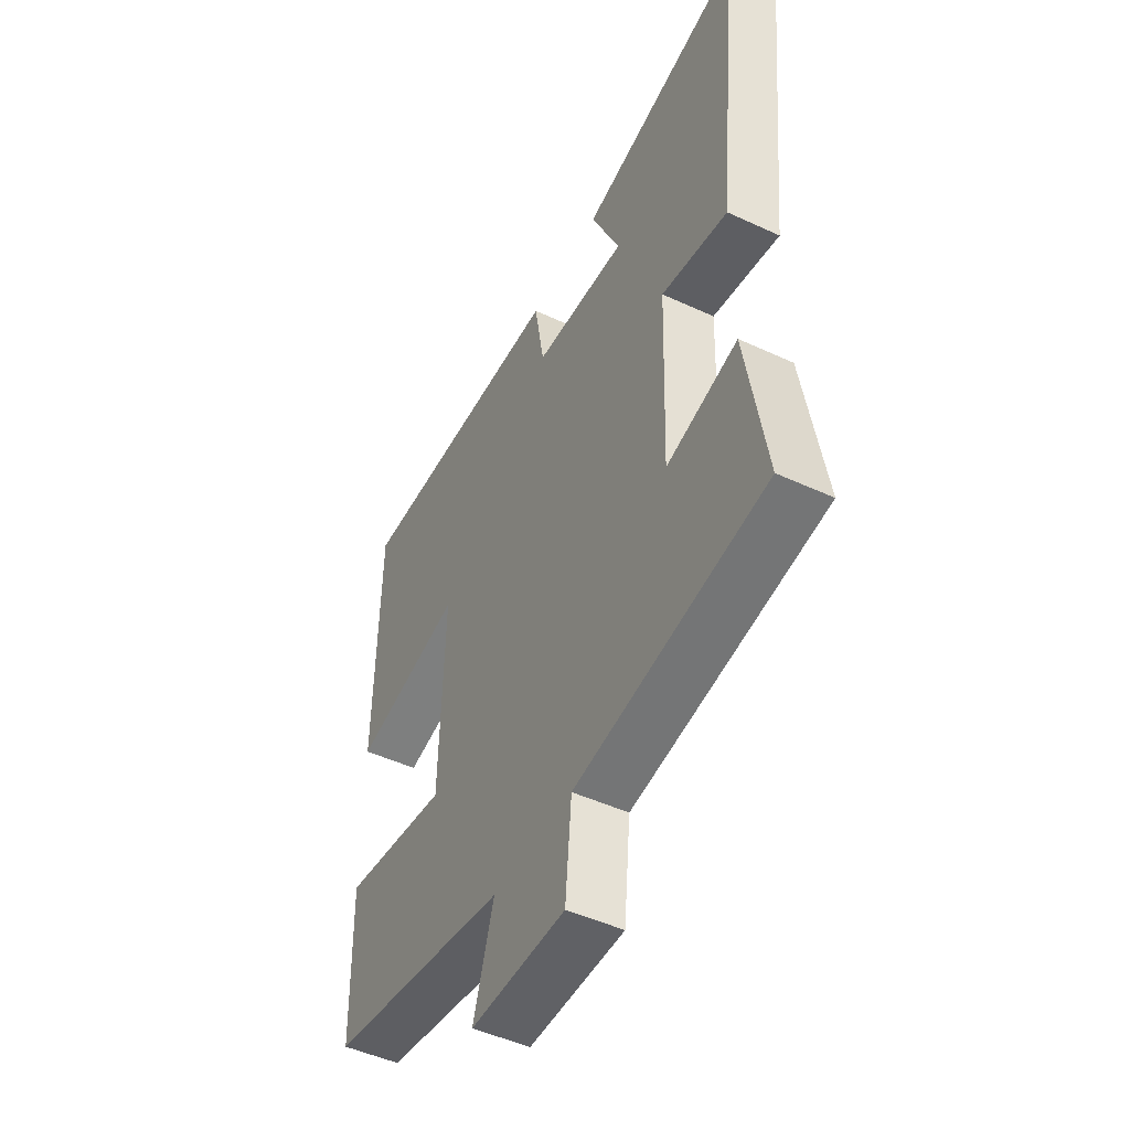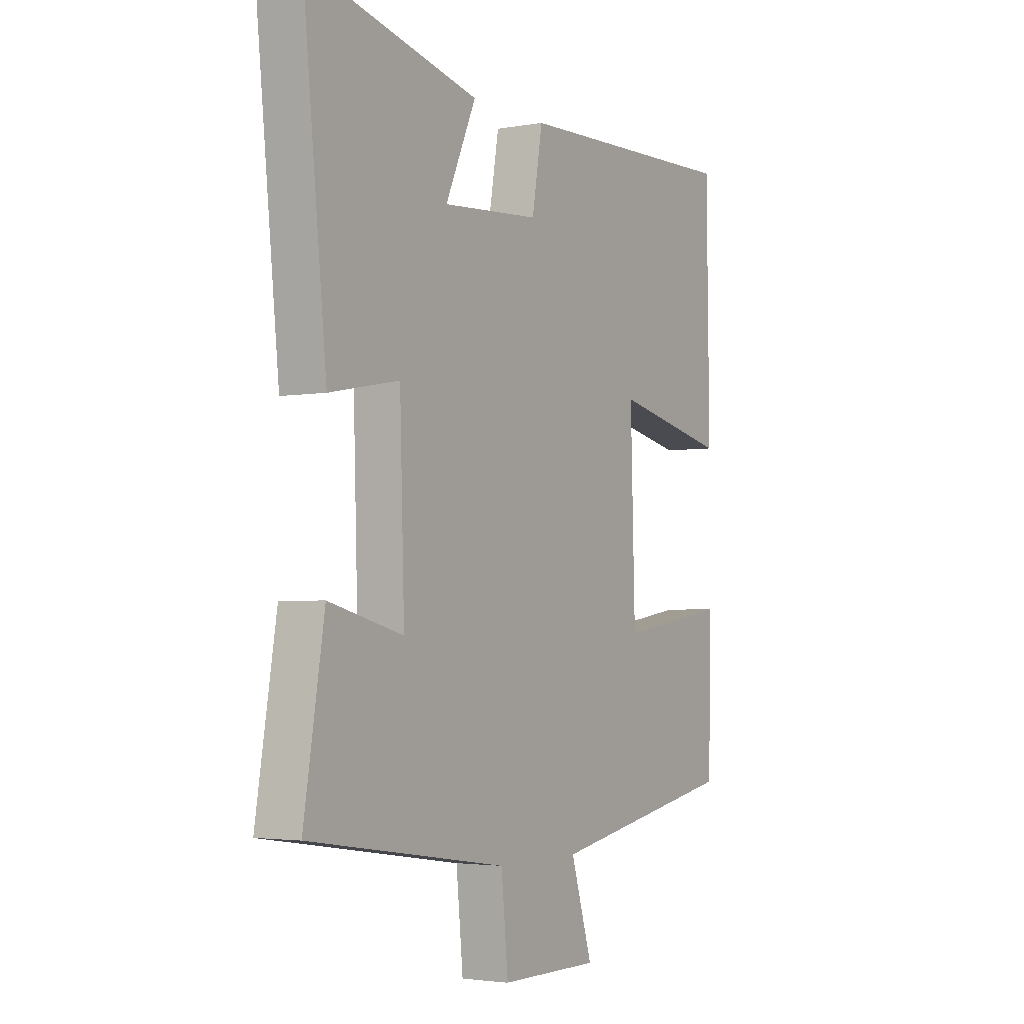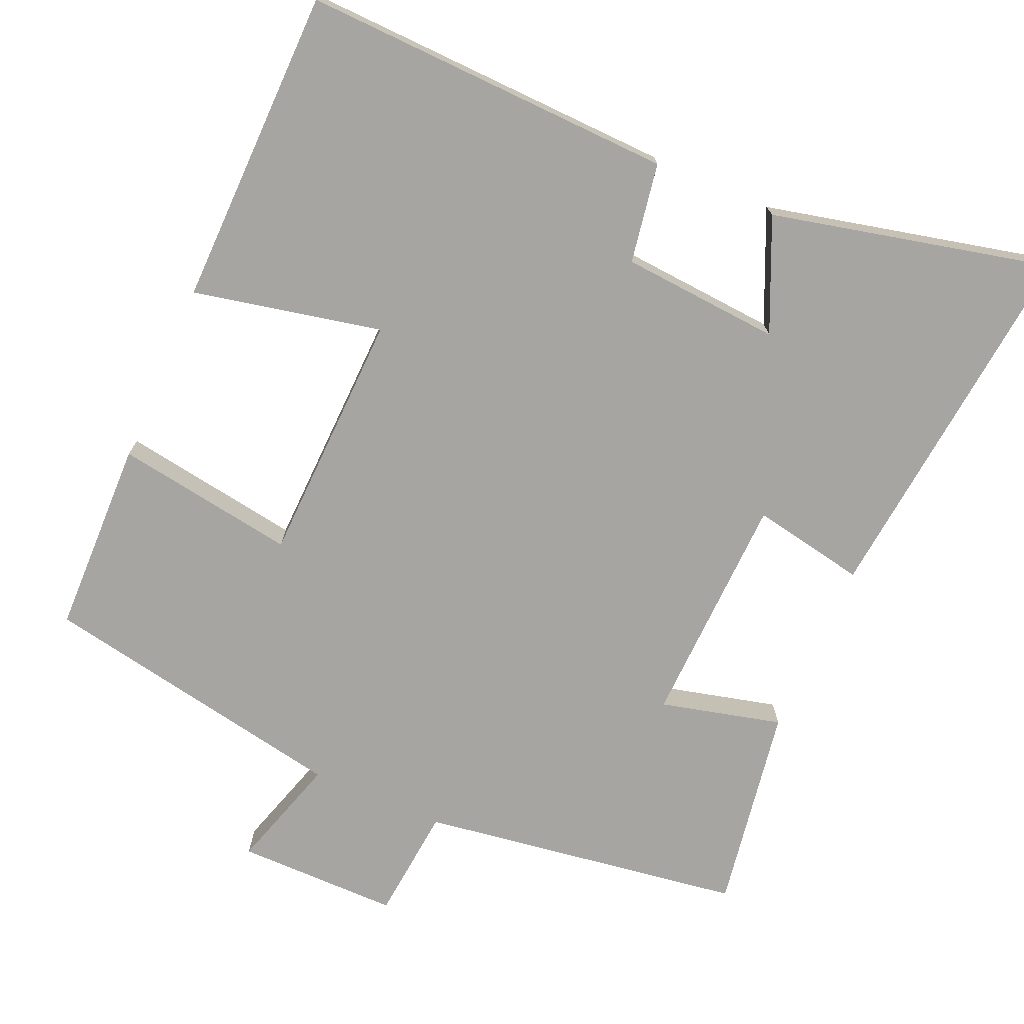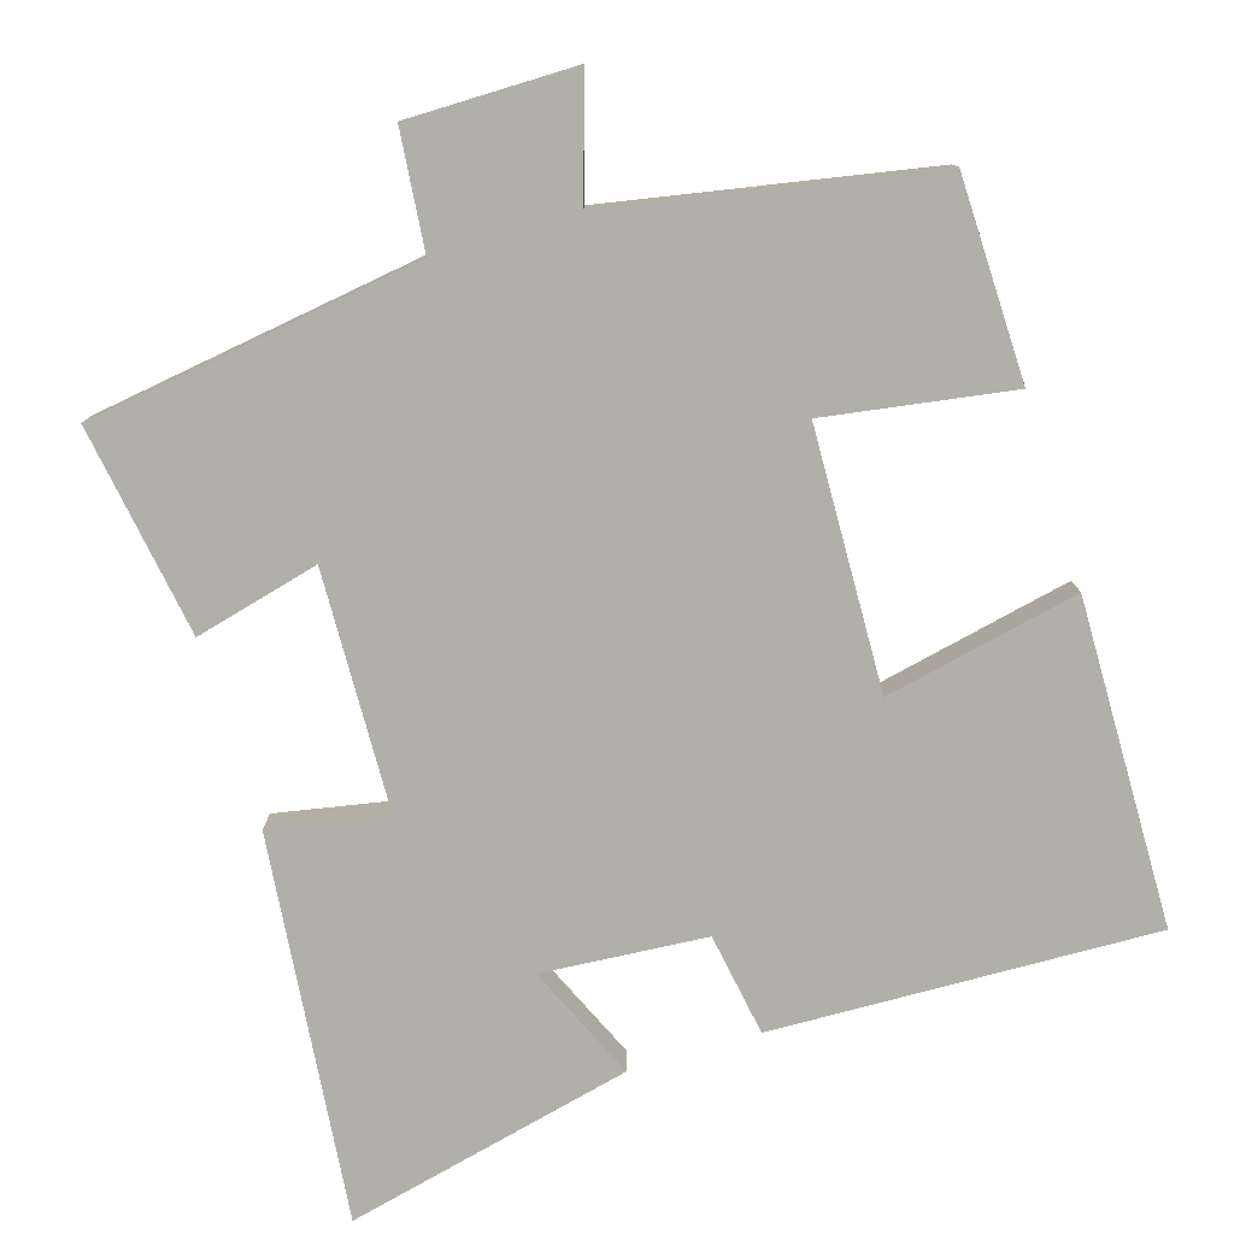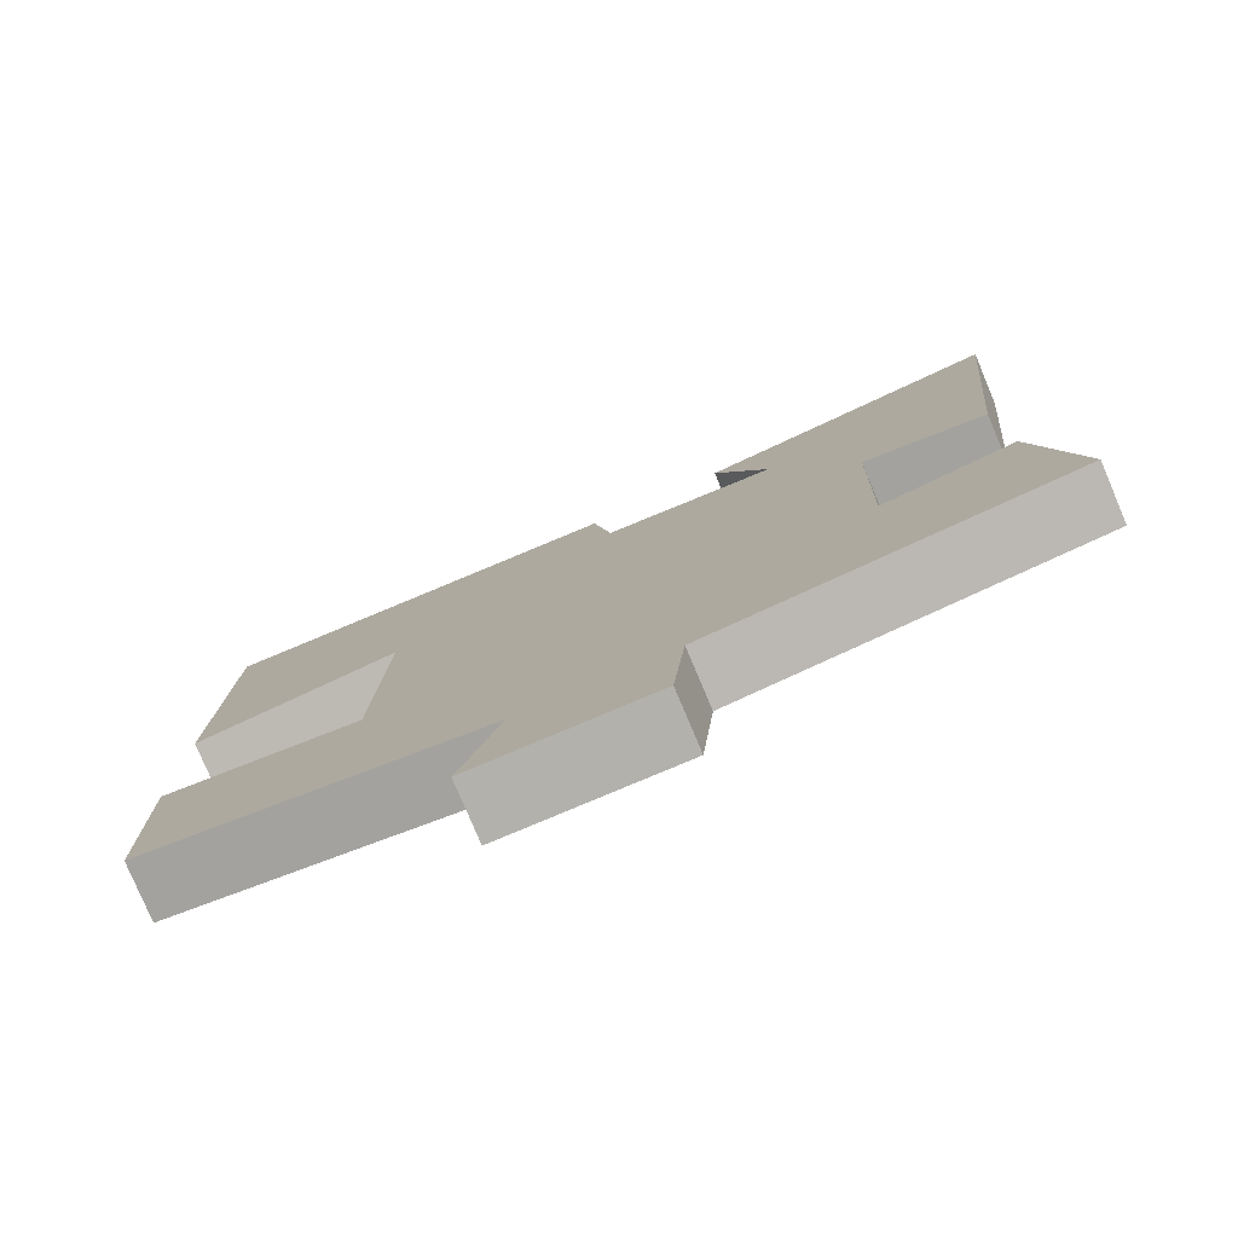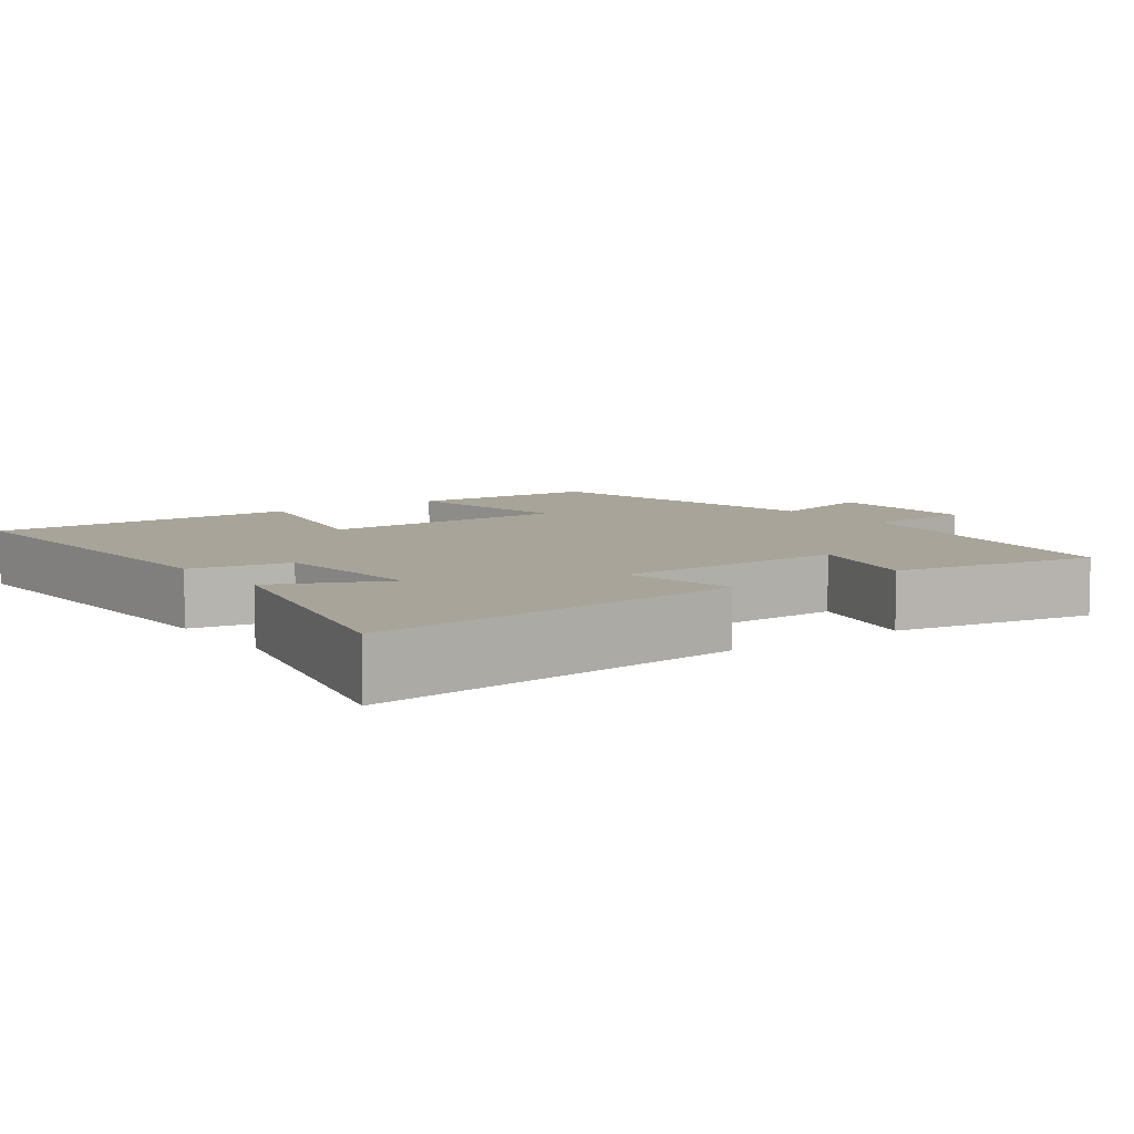
<metadata>
{"format":"obj","ext":"obj","renderer":"f3d","projection":"perspective","resolution":1024,"background":"white","views":[{"elev":-48.5,"azim":62.7,"up":"+Z"},{"elev":-3.1,"azim":121.5,"up":"+Z"},{"elev":-73.6,"azim":-23.6,"up":"+Y"},{"elev":-78.0,"azim":-163.1,"up":"+Y"},{"elev":-79.1,"azim":22.9,"up":"+Z"},{"elev":7.2,"azim":54.3,"up":"+Y"}]}
</metadata>
<code>
v -0.494 0.07 -0.422
v -0.5 0.07 -0.159
v -0.257 0.07 -0.197
v -0.247 0.07 0.143
v -0.5 0.07 0.089
v -0.494 0.07 0.516
v 0.006 0.07 0.5
v 0.029 0.07 0.366
v 0.243 0.07 0.35
v 0.176 0.07 0.5
v 0.552 0.07 0.588
v 0.5 0.07 0.085
v 0.347 0.07 0.114
v 0.337 0.07 -0.2
v 0.5 0.07 -0.159
v 0.545 0.07 -0.435
v 0.109 0.07 -0.5
v 0.094 0.07 -0.653
v -0.124 0.07 -0.653
v -0.077 0.07 -0.5
v -0.494 0 -0.422
v -0.5 0 -0.159
v -0.257 0 -0.197
v -0.247 0 0.143
v -0.5 0 0.089
v -0.494 0 0.516
v 0.006 0 0.5
v 0.029 0 0.366
v 0.243 0 0.35
v 0.176 0 0.5
v 0.552 0 0.588
v 0.5 0 0.085
v 0.347 0 0.114
v 0.337 0 -0.2
v 0.5 0 -0.159
v 0.545 0 -0.435
v 0.109 0 -0.5
v 0.094 0 -0.653
v -0.124 0 -0.653
v -0.077 0 -0.5
f 17 18 19 20
f 17 20 1
f 16 17 1
f 15 16 1
f 14 15 1
f 13 14 1
f 11 12 13
f 9 10 11
f 9 11 13
f 8 9 13
f 6 7 8
f 5 6 8
f 4 5 8
f 3 4 8 13
f 1 2 3
f 1 3 13
f 40 39 38 37
f 21 40 37
f 21 37 36
f 21 36 35
f 21 35 34
f 21 34 33
f 33 32 31
f 31 30 29
f 33 31 29
f 33 29 28
f 28 27 26
f 28 26 25
f 28 25 24
f 33 28 24 23
f 23 22 21
f 33 23 21
f 1 21 22 2
f 2 22 23 3
f 3 23 24 4
f 4 24 25 5
f 5 25 26 6
f 6 26 27 7
f 7 27 28 8
f 8 28 29 9
f 9 29 30 10
f 10 30 31 11
f 11 31 32 12
f 12 32 33 13
f 13 33 34 14
f 14 34 35 15
f 15 35 36 16
f 16 36 37 17
f 17 37 38 18
f 18 38 39 19
f 19 39 40 20
f 20 40 21 1

</code>
